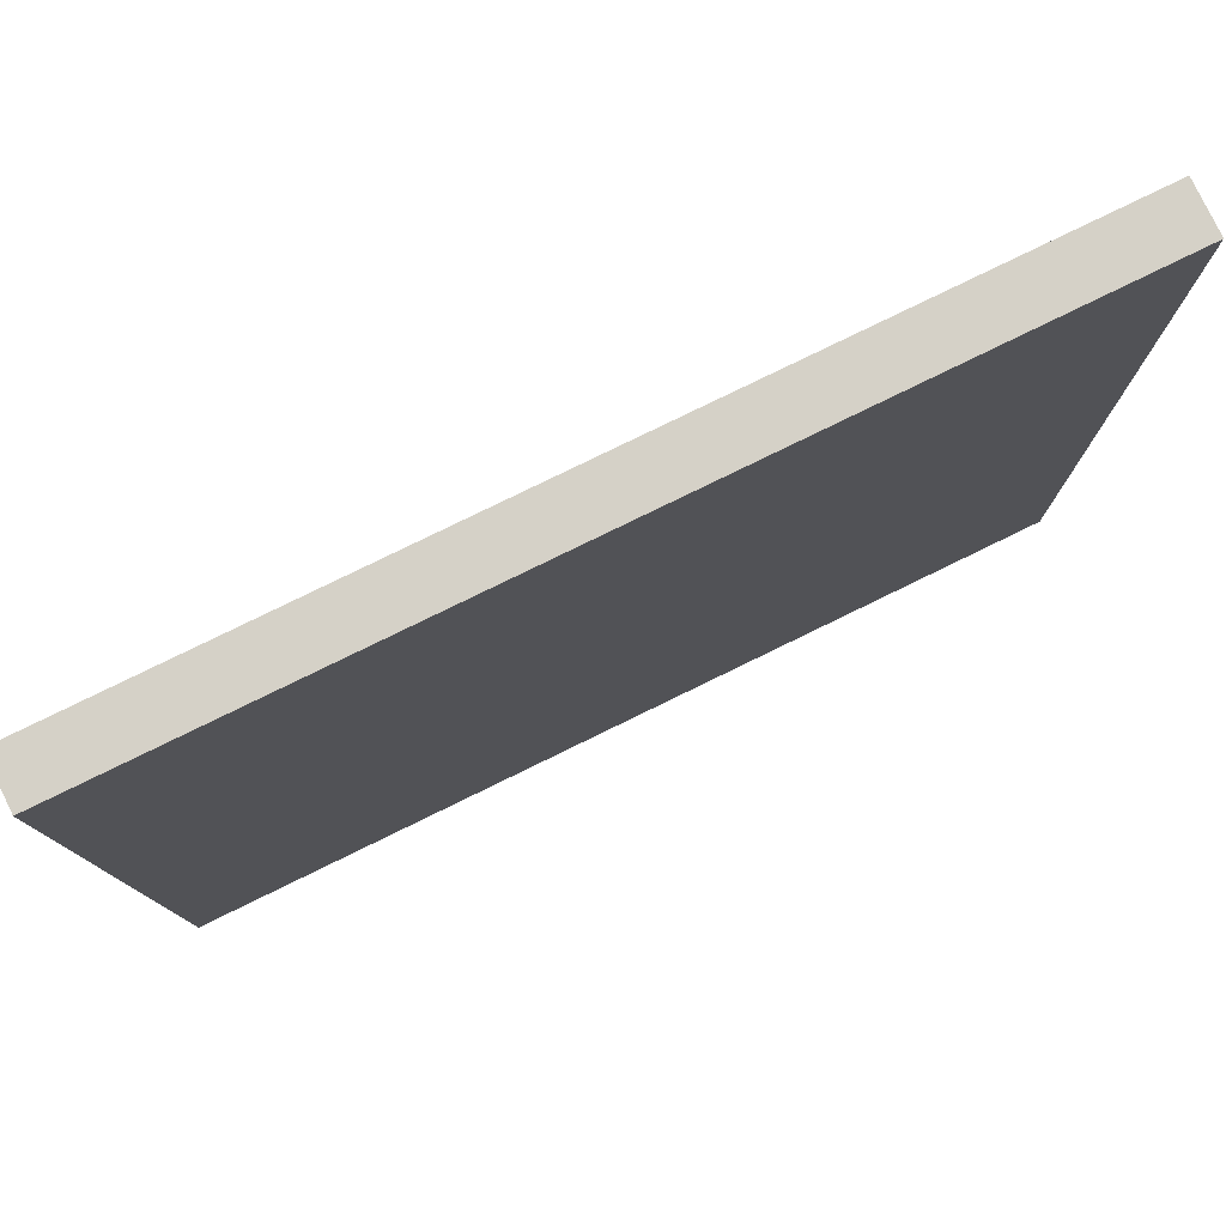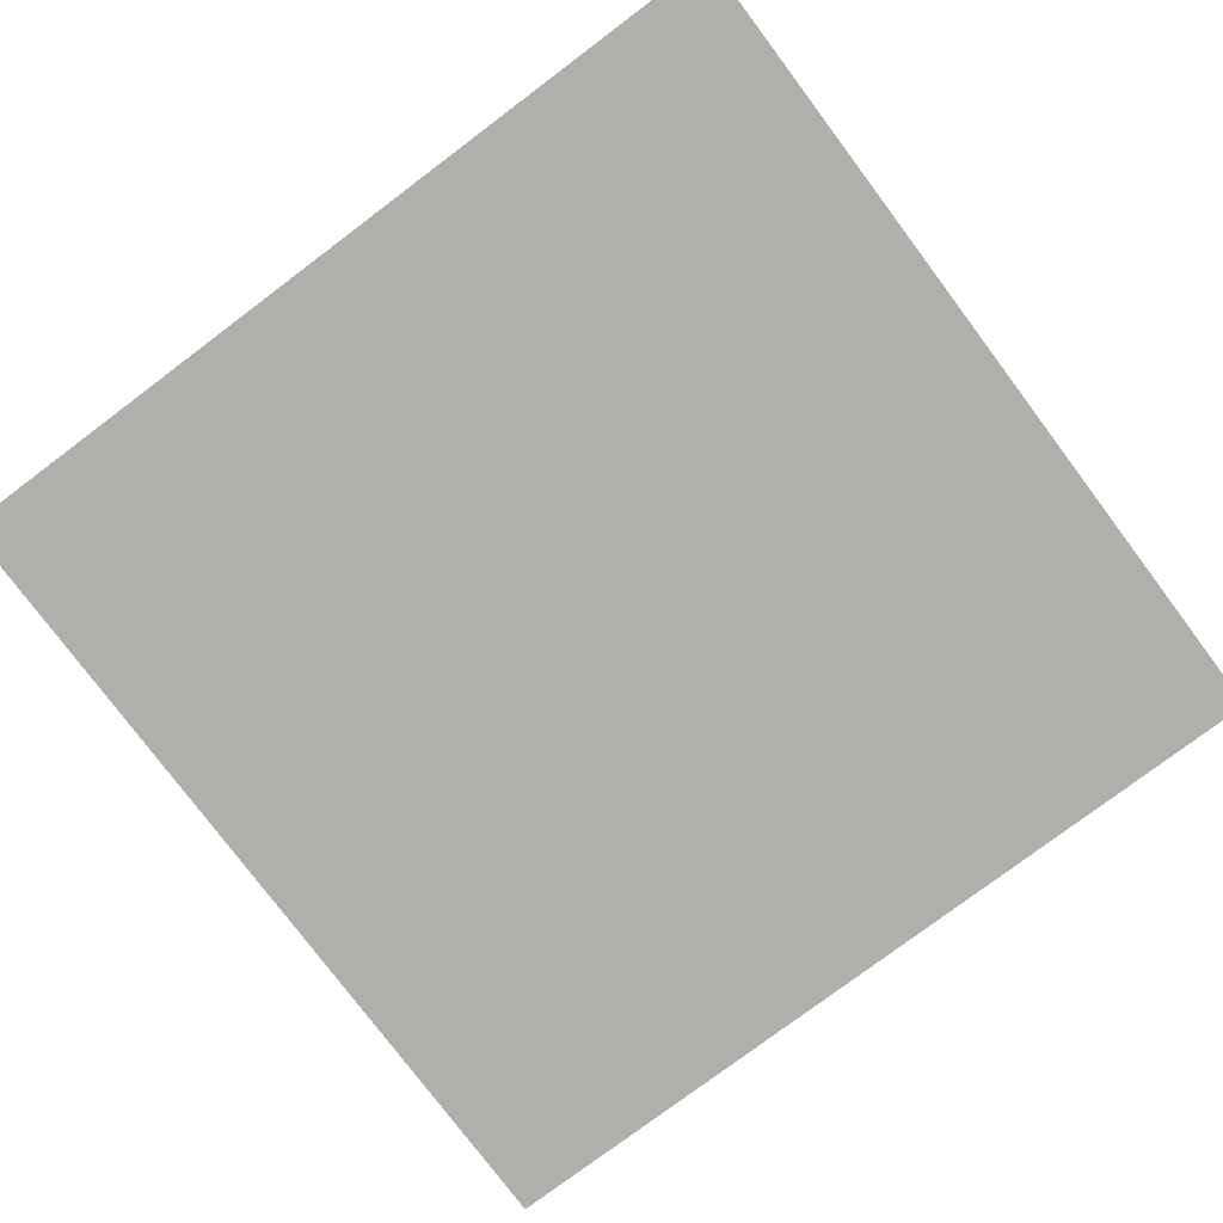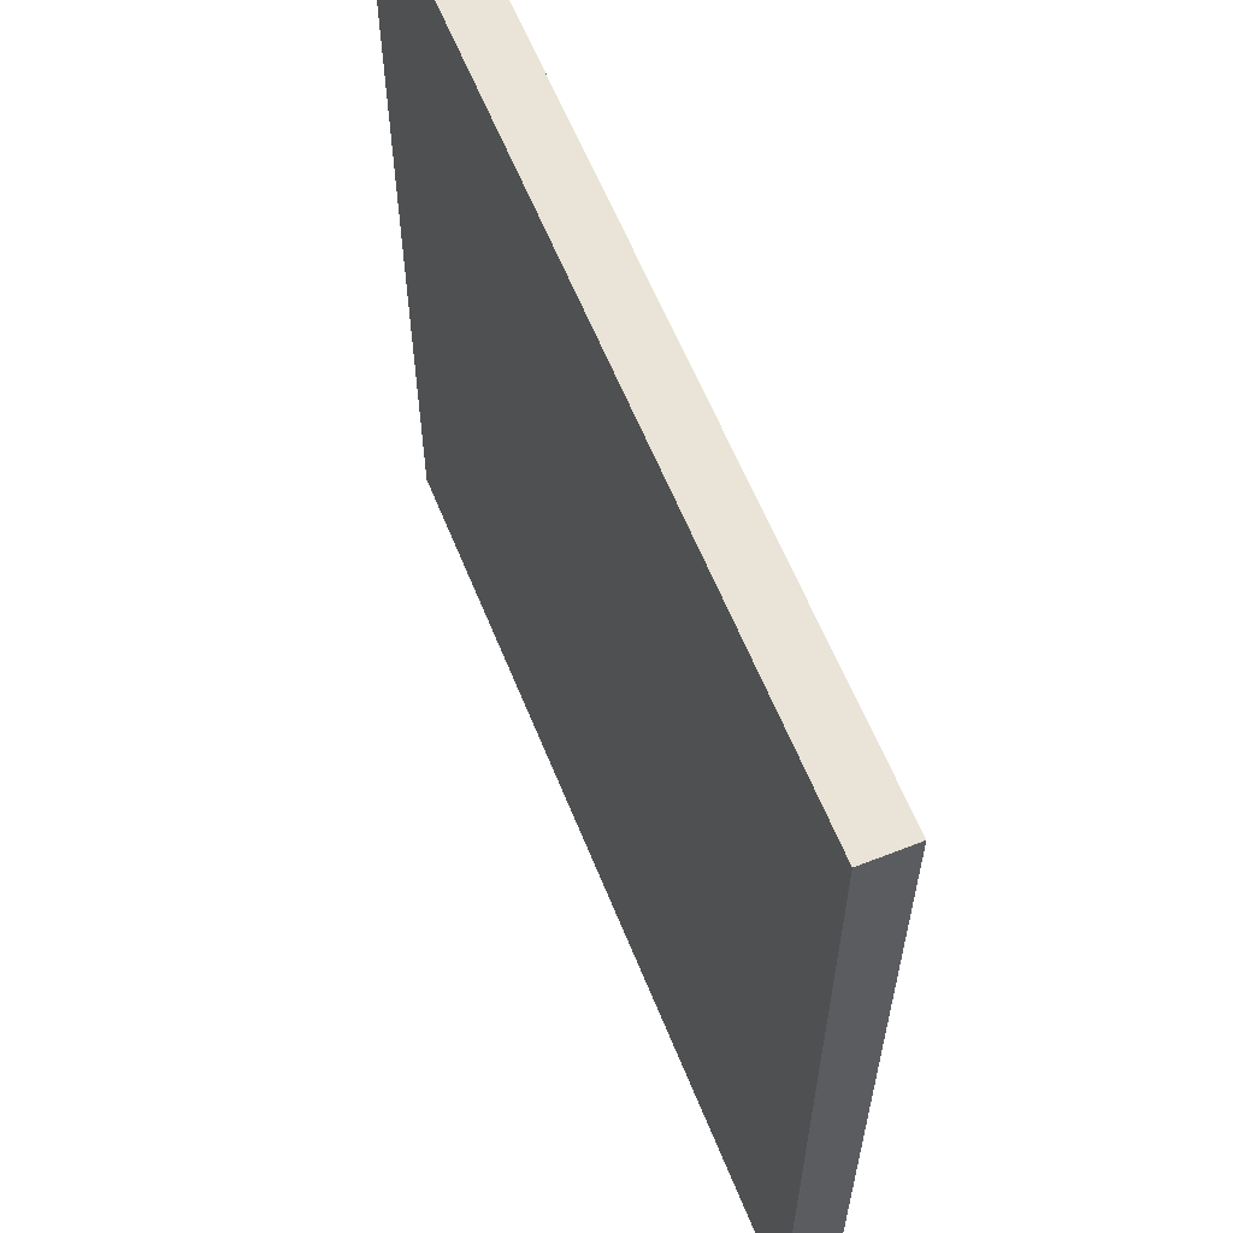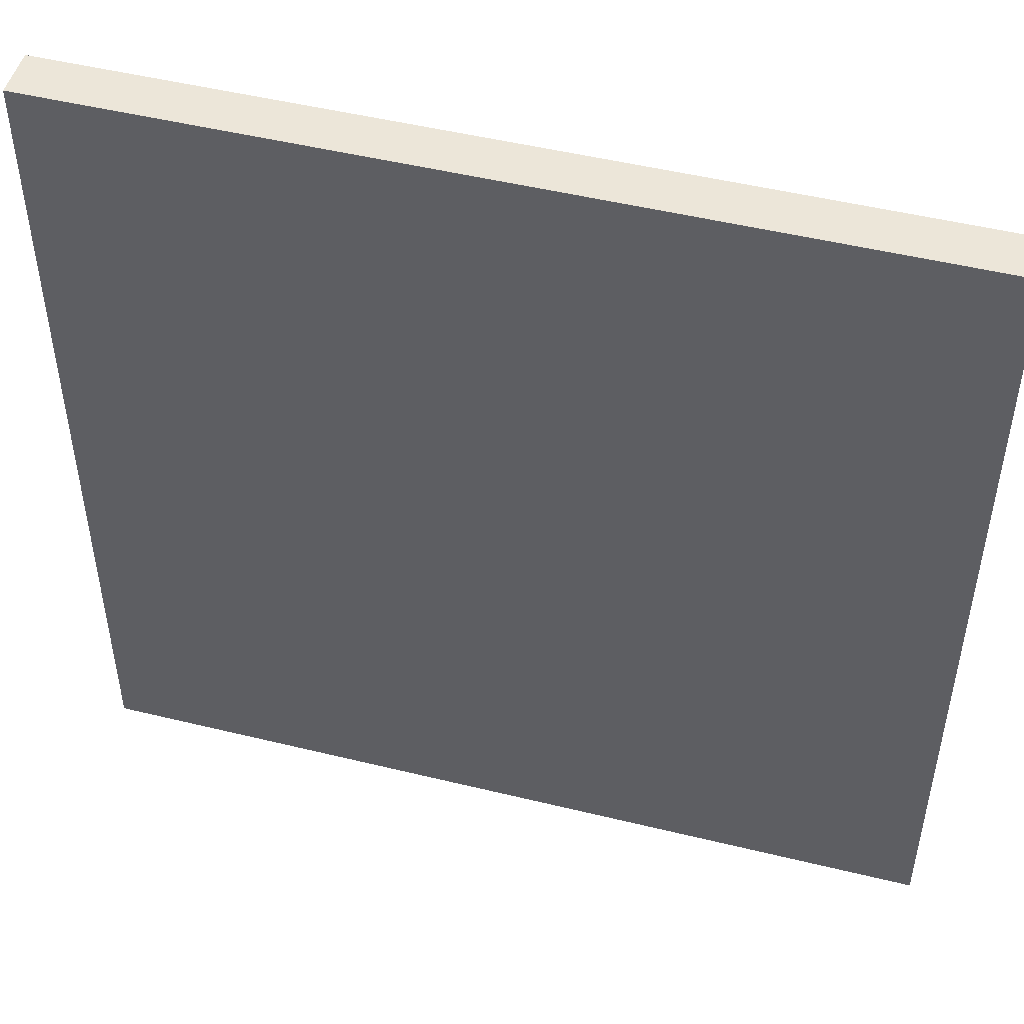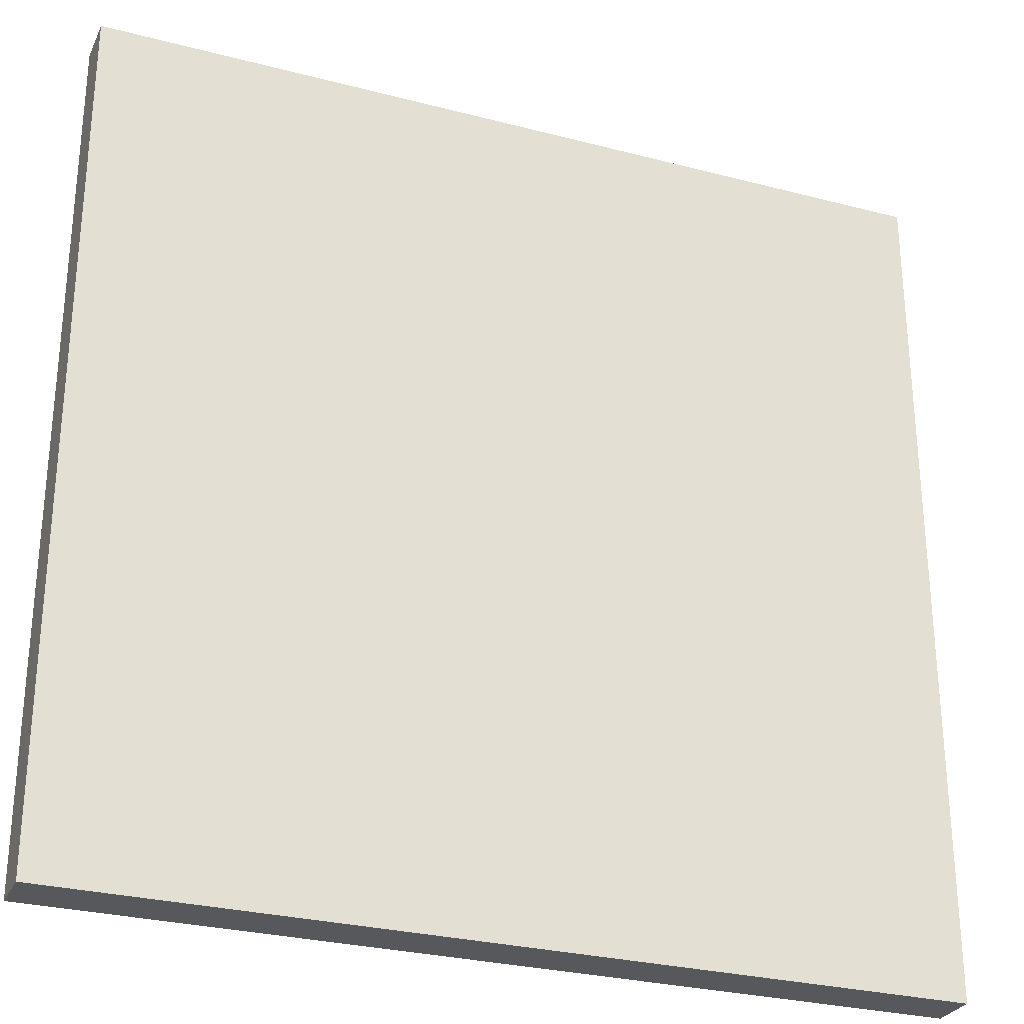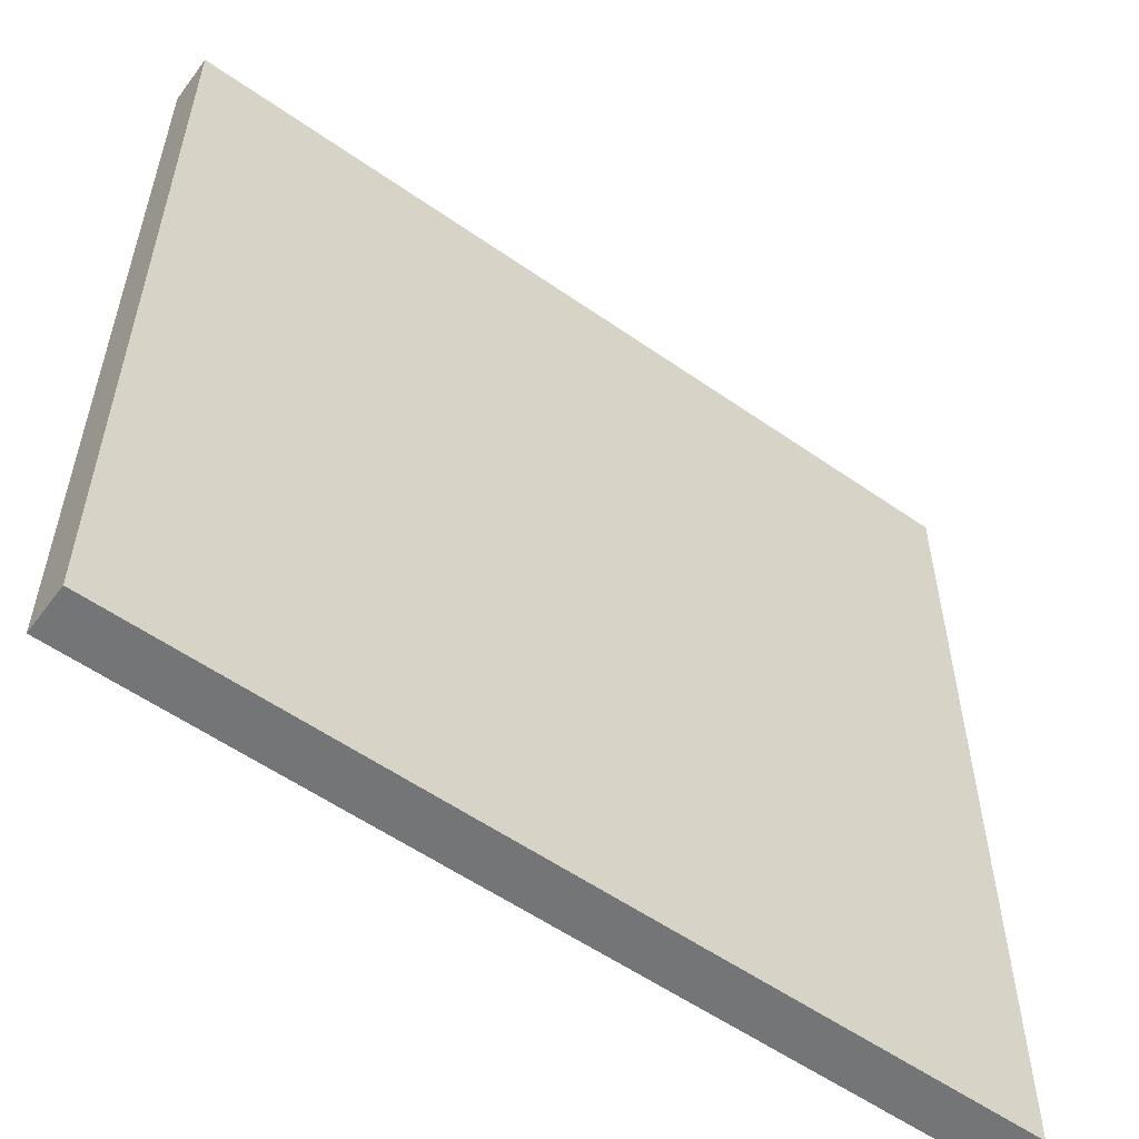
<metadata>
{"format":"obj","ext":"obj","renderer":"f3d","projection":"perspective","resolution":1024,"background":"white","views":[{"elev":79.4,"azim":154.0,"up":"+Z"},{"elev":-78.1,"azim":36.9,"up":"+Y"},{"elev":60.9,"azim":68.1,"up":"+Z"},{"elev":49.2,"azim":-164.8,"up":"+Z"},{"elev":-28.6,"azim":-21.4,"up":"+Z"},{"elev":-56.4,"azim":-36.2,"up":"+Z"}]}
</metadata>
<code>
o
v -0.9 0 0.9
v -0.9 0 0.4
v -0.9 0 -0.4
v -0.9 0 -0.9
v -0.9 0.1 0.9
v -0.9 0.1 0.4
v -0.9 0.1 -0.4
v -0.9 0.1 -0.9
v 0.9 0 0.9
v 0.9 0 0.4
v 0.9 0 -0.4
v 0.9 0 -0.9
v 0.9 0.1 0.9
v 0.9 0.1 0.4
v 0.9 0.1 -0.4
v 0.9 0.1 -0.9
v -0.9 0 0.9
v -0.9 0.1 0.9
v 0.9 0 0.9
v 0.9 0.1 0.9
v -0.9 0 -0.9
v -0.9 0.1 -0.9
v 0.9 0 -0.9
v 0.9 0.1 -0.9
v -0.9 0 0.9
v 0.9 0 0.9
v -0.6 0 0.7
v 0.6 0 0.7
v -0.7 0 0.6
v -0.6 0 0.6
v 0.6 0 0.6
v 0.7 0 0.6
v -0.8 0 0.5
v -0.7 0 0.5
v -0.4 0 0.5
v 0.4 0 0.5
v 0.7 0 0.5
v 0.8 0 0.5
v -0.9 0 0.4
v -0.8 0 0.4
v -0.5 0 0.4
v -0.4 0 0.4
v 0.4 0 0.4
v 0.5 0 0.4
v 0.8 0 0.4
v 0.9 0 0.4
v -0.6 0 0.3
v -0.5 0 0.3
v 0.5 0 0.3
v 0.6 0 0.3
v -0.7 0 0.2
v -0.6 0 0.2
v 0.6 0 0.2
v 0.7 0 0.2
v -0.1 0 0.1
v 0.1 0 0.1
v -0.1 0 -0.1
v 0.1 0 -0.1
v -0.7 0 -0.2
v -0.6 0 -0.2
v 0.6 0 -0.2
v 0.7 0 -0.2
v -0.6 0 -0.3
v -0.5 0 -0.3
v 0.5 0 -0.3
v 0.6 0 -0.3
v -0.9 0 -0.4
v -0.8 0 -0.4
v -0.5 0 -0.4
v -0.4 0 -0.4
v 0.4 0 -0.4
v 0.5 0 -0.4
v 0.8 0 -0.4
v 0.9 0 -0.4
v -0.8 0 -0.5
v -0.7 0 -0.5
v -0.4 0 -0.5
v 0.4 0 -0.5
v 0.7 0 -0.5
v 0.8 0 -0.5
v -0.7 0 -0.6
v -0.6 0 -0.6
v 0.6 0 -0.6
v 0.7 0 -0.6
v -0.6 0 -0.7
v 0.6 0 -0.7
v -0.9 0 -0.9
v 0.9 0 -0.9
v -0.9 0.1 0.9
v 0.9 0.1 0.9
v -0.6 0.1 0.7
v 0.6 0.1 0.7
v -0.7 0.1 0.6
v -0.6 0.1 0.6
v 0.6 0.1 0.6
v 0.7 0.1 0.6
v -0.8 0.1 0.5
v -0.7 0.1 0.5
v -0.4 0.1 0.5
v 0.4 0.1 0.5
v 0.7 0.1 0.5
v 0.8 0.1 0.5
v -0.9 0.1 0.4
v -0.8 0.1 0.4
v -0.5 0.1 0.4
v -0.4 0.1 0.4
v 0.4 0.1 0.4
v 0.5 0.1 0.4
v 0.8 0.1 0.4
v 0.9 0.1 0.4
v -0.6 0.1 0.3
v -0.5 0.1 0.3
v 0.5 0.1 0.3
v 0.6 0.1 0.3
v -0.7 0.1 0.2
v -0.6 0.1 0.2
v 0.6 0.1 0.2
v 0.7 0.1 0.2
v -0.1 0.1 0.1
v 0.1 0.1 0.1
v -0.1 0.1 -0.1
v 0.1 0.1 -0.1
v -0.7 0.1 -0.2
v -0.6 0.1 -0.2
v 0.6 0.1 -0.2
v 0.7 0.1 -0.2
v -0.6 0.1 -0.3
v -0.5 0.1 -0.3
v 0.5 0.1 -0.3
v 0.6 0.1 -0.3
v -0.9 0.1 -0.4
v -0.8 0.1 -0.4
v -0.5 0.1 -0.4
v -0.4 0.1 -0.4
v 0.4 0.1 -0.4
v 0.5 0.1 -0.4
v 0.8 0.1 -0.4
v 0.9 0.1 -0.4
v -0.8 0.1 -0.5
v -0.7 0.1 -0.5
v -0.4 0.1 -0.5
v 0.4 0.1 -0.5
v 0.7 0.1 -0.5
v 0.8 0.1 -0.5
v -0.7 0.1 -0.6
v -0.6 0.1 -0.6
v 0.6 0.1 -0.6
v 0.7 0.1 -0.6
v -0.6 0.1 -0.7
v 0.6 0.1 -0.7
v -0.9 0.1 -0.9
v 0.9 0.1 -0.9
f 5 2 1
f 6 3 2
f 6 2 5
f 7 4 3
f 7 3 6
f 8 4 7
f 9 10 13
f 10 11 14
f 13 10 14
f 11 12 15
f 14 11 15
f 15 12 16
f 19 18 17
f 20 18 19
f 21 22 23
f 23 22 24
f 27 26 25
f 28 26 27
f 29 27 25
f 30 28 27
f 30 27 29
f 31 26 28
f 31 28 30
f 32 26 31
f 33 29 25
f 34 30 29
f 34 29 33
f 34 31 30
f 34 32 31
f 35 32 34
f 36 32 35
f 37 26 32
f 37 32 36
f 38 26 37
f 39 33 25
f 40 34 33
f 40 33 39
f 40 35 34
f 41 35 40
f 42 36 35
f 42 35 41
f 43 38 37
f 43 36 42
f 43 37 36
f 44 38 43
f 45 26 38
f 45 38 44
f 46 26 45
f 47 41 40
f 47 40 39
f 48 44 43
f 48 41 47
f 48 42 41
f 48 43 42
f 49 45 44
f 49 44 48
f 49 46 45
f 50 46 49
f 51 47 39
f 52 48 47
f 52 47 51
f 52 49 48
f 52 50 49
f 53 46 50
f 53 50 52
f 54 46 53
f 55 52 51
f 55 53 52
f 55 54 53
f 56 54 55
f 57 55 51
f 57 56 55
f 58 54 56
f 58 56 57
f 59 51 39
f 59 57 51
f 59 58 57
f 60 58 59
f 61 54 58
f 61 58 60
f 62 46 54
f 62 54 61
f 63 61 60
f 63 60 59
f 64 61 63
f 65 61 64
f 66 62 61
f 66 61 65
f 67 59 39
f 67 63 59
f 67 64 63
f 68 64 67
f 69 65 64
f 69 64 68
f 70 65 69
f 71 65 70
f 72 66 65
f 72 65 71
f 73 46 62
f 73 66 72
f 73 62 66
f 74 46 73
f 75 68 67
f 75 70 69
f 75 69 68
f 76 70 75
f 77 71 70
f 77 70 76
f 78 72 71
f 78 71 77
f 78 73 72
f 79 73 78
f 80 74 73
f 80 73 79
f 81 77 76
f 81 79 78
f 81 76 75
f 81 78 77
f 82 79 81
f 83 79 82
f 84 80 79
f 84 79 83
f 85 83 82
f 85 82 81
f 86 84 83
f 86 83 85
f 87 75 67
f 87 81 75
f 87 86 85
f 87 85 81
f 88 74 80
f 88 86 87
f 88 80 84
f 88 84 86
f 89 90 91
f 91 90 92
f 89 91 93
f 91 92 94
f 93 91 94
f 92 90 95
f 94 92 95
f 95 90 96
f 89 93 97
f 93 94 98
f 97 93 98
f 94 95 98
f 95 96 98
f 98 96 99
f 99 96 100
f 96 90 101
f 100 96 101
f 101 90 102
f 89 97 103
f 97 98 104
f 103 97 104
f 98 99 104
f 104 99 105
f 99 100 106
f 105 99 106
f 101 102 107
f 106 100 107
f 100 101 107
f 107 102 108
f 102 90 109
f 108 102 109
f 109 90 110
f 104 105 111
f 103 104 111
f 107 108 112
f 111 105 112
f 105 106 112
f 106 107 112
f 108 109 113
f 112 108 113
f 109 110 113
f 113 110 114
f 103 111 115
f 111 112 116
f 115 111 116
f 112 113 116
f 113 114 116
f 114 110 117
f 116 114 117
f 117 110 118
f 115 116 119
f 116 117 119
f 117 118 119
f 119 118 120
f 115 119 121
f 119 120 121
f 120 118 122
f 121 120 122
f 103 115 123
f 115 121 123
f 121 122 123
f 123 122 124
f 122 118 125
f 124 122 125
f 118 110 126
f 125 118 126
f 124 125 127
f 123 124 127
f 127 125 128
f 128 125 129
f 125 126 130
f 129 125 130
f 103 123 131
f 123 127 131
f 127 128 131
f 131 128 132
f 128 129 133
f 132 128 133
f 133 129 134
f 134 129 135
f 129 130 136
f 135 129 136
f 126 110 137
f 136 130 137
f 130 126 137
f 137 110 138
f 131 132 139
f 133 134 139
f 132 133 139
f 139 134 140
f 134 135 141
f 140 134 141
f 135 136 142
f 141 135 142
f 136 137 142
f 142 137 143
f 137 138 144
f 143 137 144
f 140 141 145
f 142 143 145
f 139 140 145
f 141 142 145
f 145 143 146
f 146 143 147
f 143 144 148
f 147 143 148
f 146 147 149
f 145 146 149
f 147 148 150
f 149 147 150
f 131 139 151
f 139 145 151
f 149 150 151
f 145 149 151
f 144 138 152
f 151 150 152
f 148 144 152
f 150 148 152

</code>
